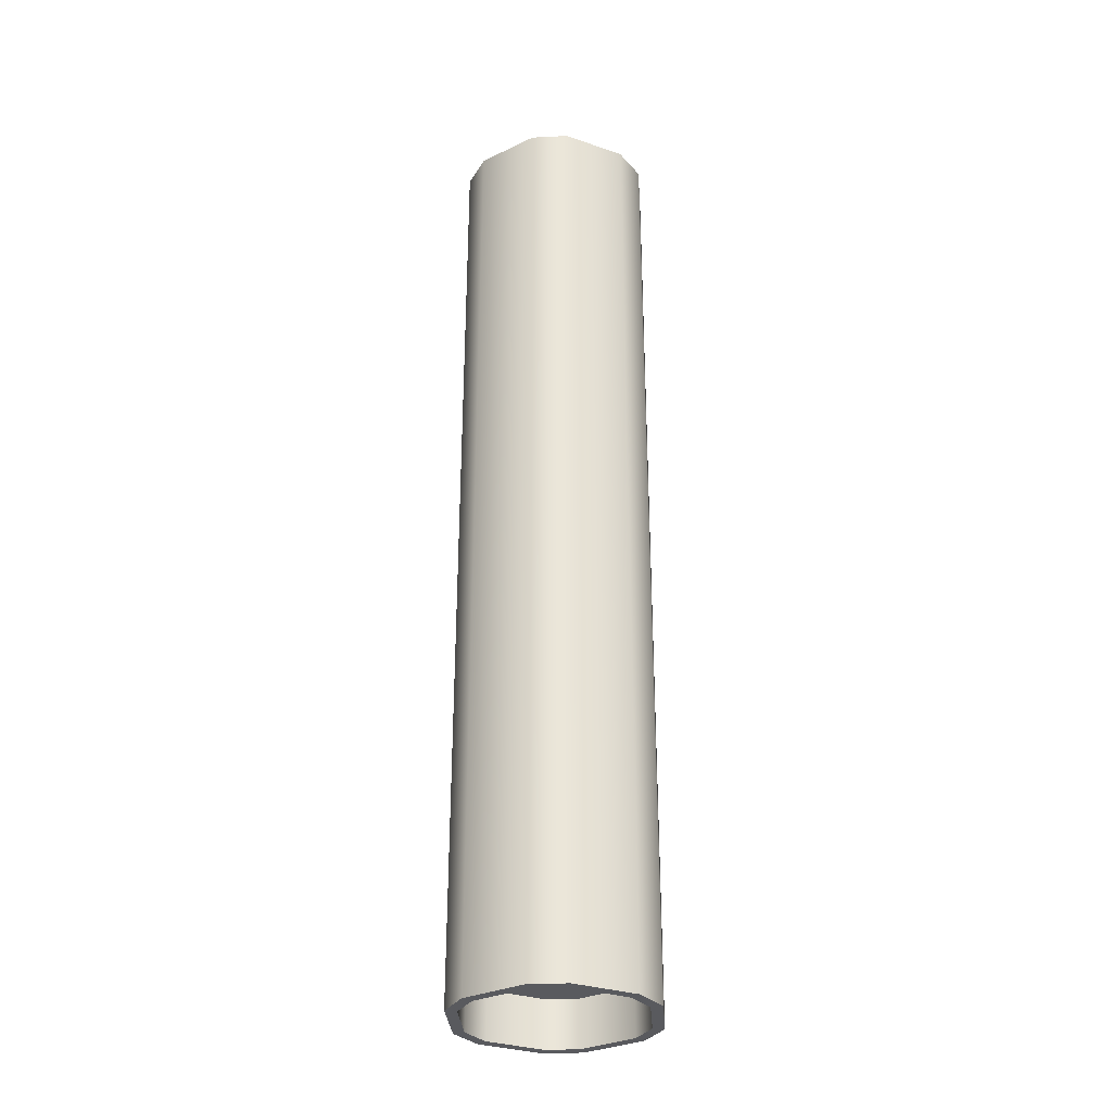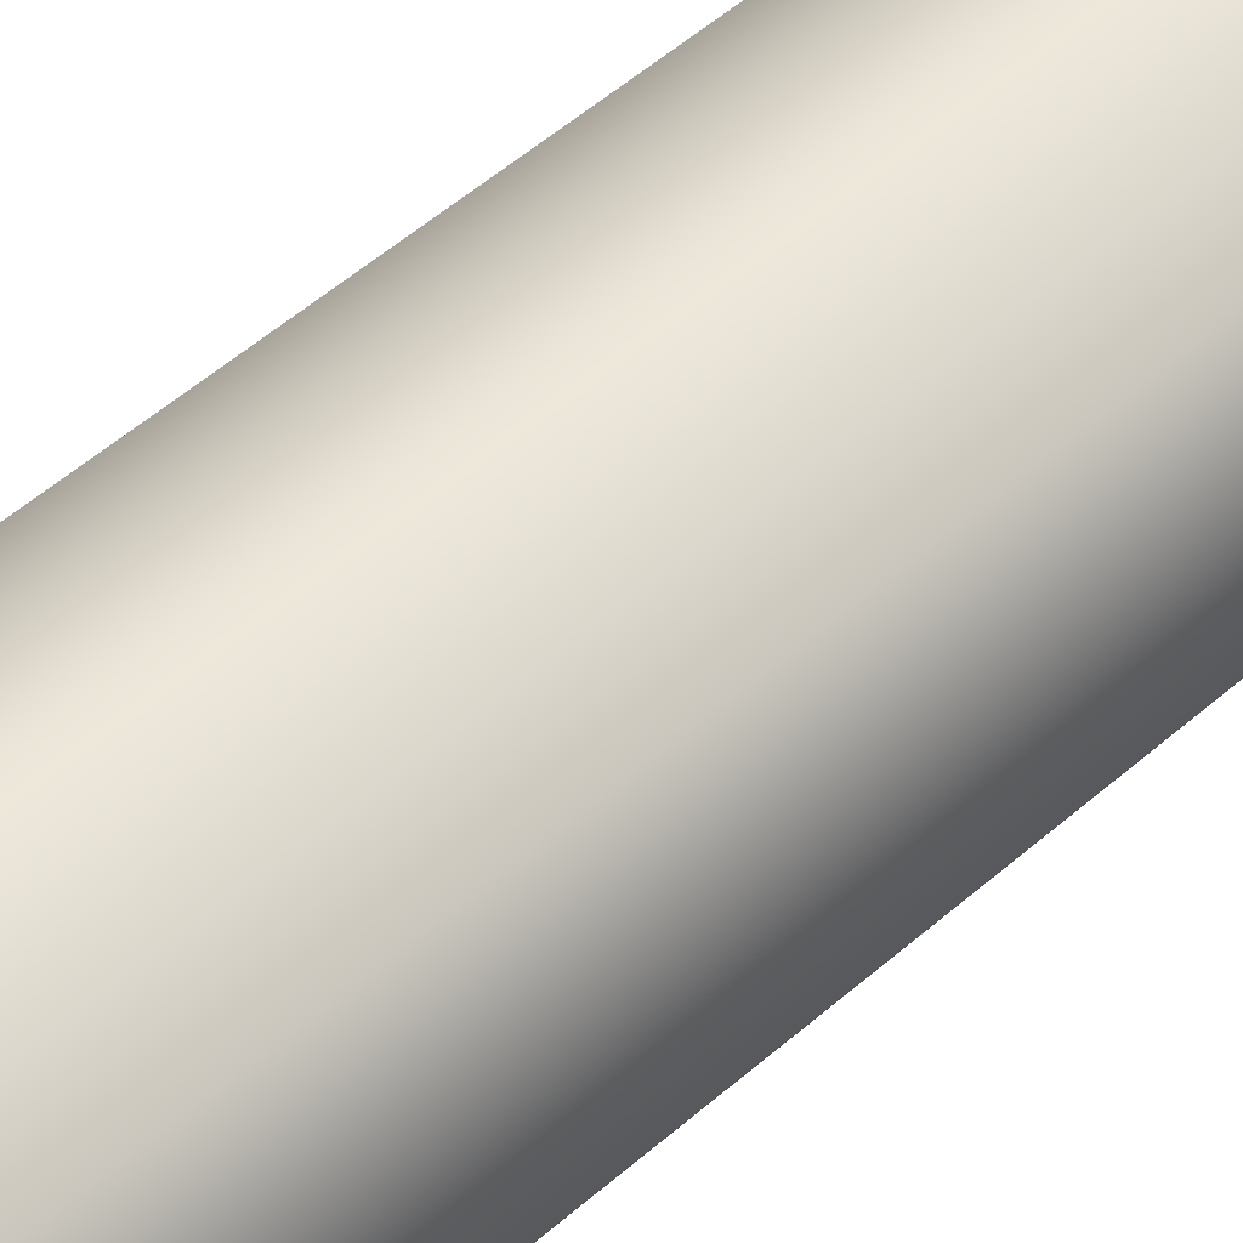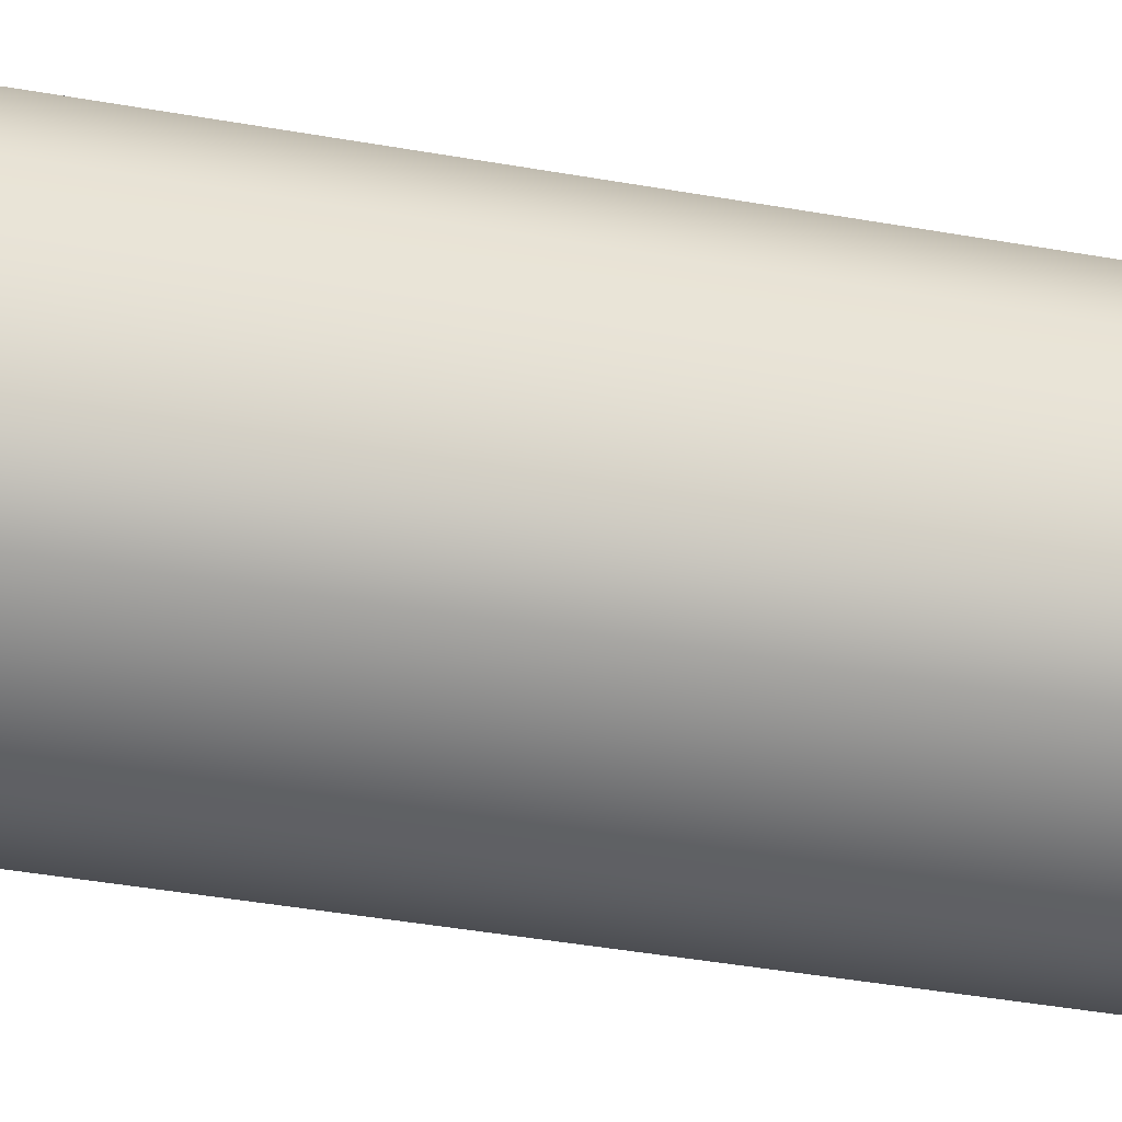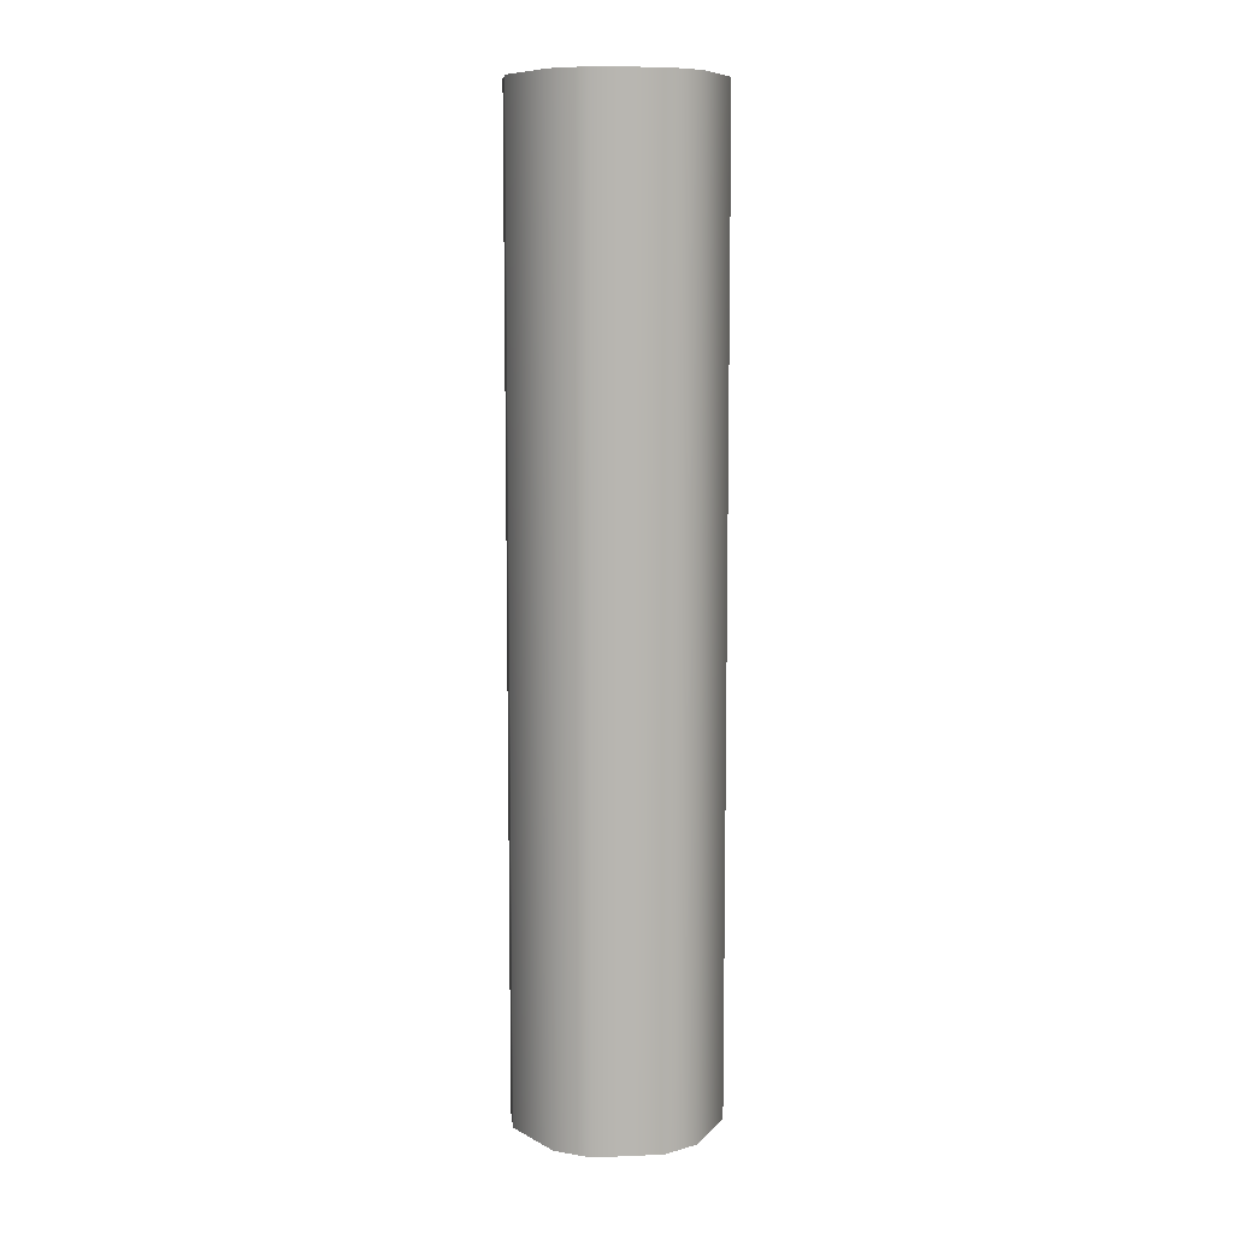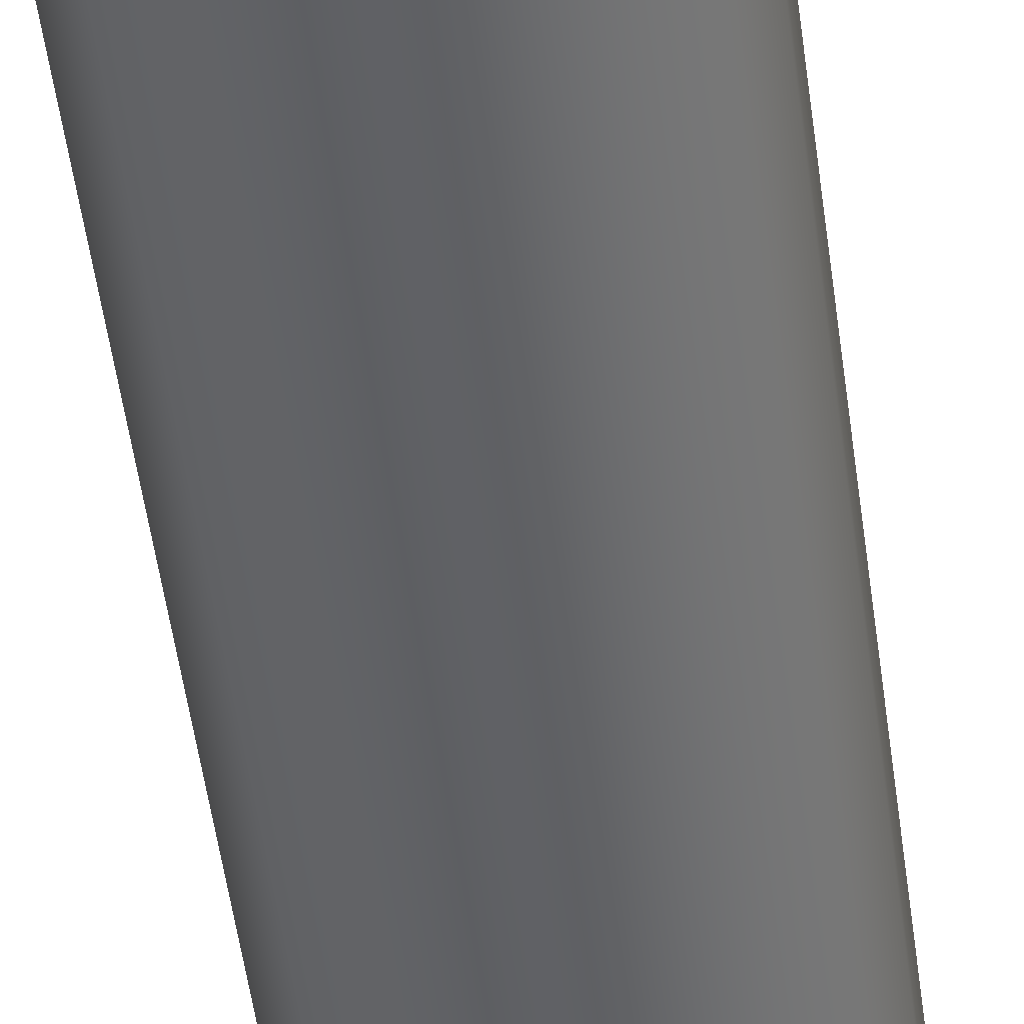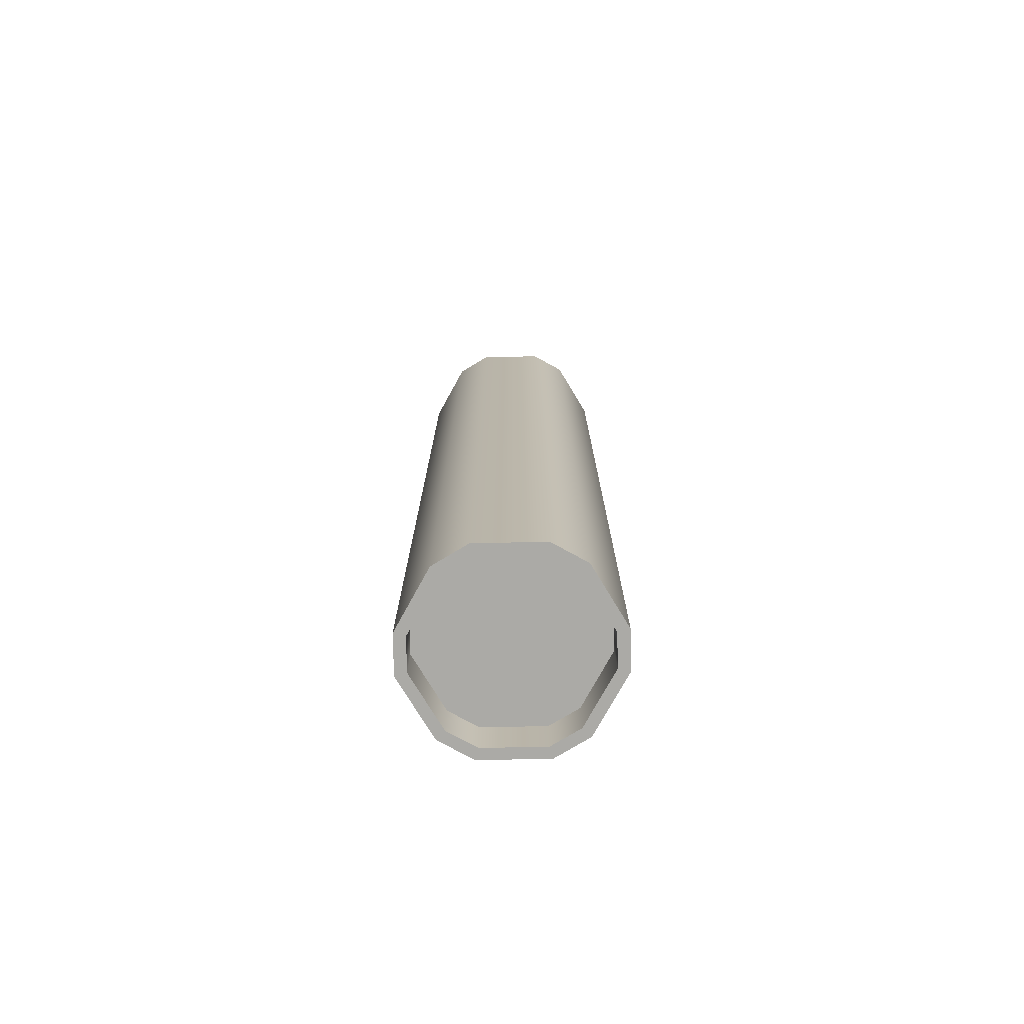
<metadata>
{"format":"obj","ext":"obj","renderer":"f3d","projection":"perspective","resolution":1024,"background":"white","views":[{"elev":-31.2,"azim":4.0,"up":"+Y"},{"elev":46.1,"azim":-136.1,"up":"+Z"},{"elev":-30.5,"azim":74.3,"up":"+Z"},{"elev":8.8,"azim":143.9,"up":"+Y"},{"elev":-48.3,"azim":7.2,"up":"+Z"},{"elev":-75.8,"azim":-88.8,"up":"+Y"}]}
</metadata>
<code>
v  -0.3982 -2.5 -0.3448
v  -0.3982 -2 -0.3448
v  -0.0995 -2 -0.5173
v  -0.0995 -2.5 -0.5173
v  -0.4977 -2.5 0.1724
v  -0.4977 -2 0.1724
v  -0.4977 -2 -0.1724
v  -0.4977 -2.5 -0.1724
v  -0.0995 -2.5 0.5173
v  -0.0995 -2 0.5173
v  -0.3982 -2 0.3448
v  -0.3982 -2.5 0.3448
v  0.3982 -2.5 0.3448
v  0.3982 -2 0.3448
v  0.0995 -2 0.5173
v  0.0995 -2.5 0.5173
v  0.4977 -2.5 -0.1724
v  0.4977 -2 -0.1724
v  0.4977 -2 0.1724
v  0.4977 -2.5 0.1724
v  0.0995 -2.5 -0.5173
v  0.0995 -2 -0.5173
v  0.3982 -2 -0.3448
v  0.3982 -2.5 -0.3448
v  -0.0841 2.25 -0.4598
v  -0.3561 2.25 -0.3028
v  -0.4403 2.25 -0.157
v  0.3561 2.25 -0.3028
v  -0.4403 2.25 0.157
v  -0.3561 2.25 0.3028
v  0.0841 2.25 0.4598
v  -0.0841 2.25 0.4598
v  0.3561 2.25 0.3028
v  0.4403 2.25 0.157
v  0.4403 2.25 -0.157
v  0.0841 2.25 -0.4598
v  0.0995 2.5 -0.5173
v  0.0995 2 -0.5173
v  -0.0995 2 -0.5173
v  -0.0995 2.5 -0.5173
v  -0.0841 -2.5 -0.4598
v  -0.3561 -2.5 -0.3028
v  0.0841 -2.5 -0.4598
v  0.3561 -2.5 -0.3028
v  0.4403 -2.5 -0.157
v  0.4403 -2.5 0.157
v  0.3561 -2.5 0.3028
v  0.0841 -2.5 0.4598
v  -0.0841 -2.5 0.4598
v  -0.3561 -2.5 0.3028
v  -0.4403 -2.5 0.157
v  -0.4403 -2.5 -0.157
v  -0.3982 2.5 -0.3448
v  -0.3561 2.5 -0.3028
v  -0.0841 2.5 -0.4598
v  -0.4977 2.5 -0.1724
v  -0.4403 2.5 -0.157
v  -0.4977 2.5 0.1724
v  -0.4403 2.5 0.157
v  -0.3982 2.5 0.3448
v  -0.3561 2.5 0.3028
v  -0.0995 2.5 0.5173
v  -0.0841 2.5 0.4598
v  0.0995 2.5 0.5173
v  0.0841 2.5 0.4598
v  0.3982 2.5 0.3448
v  0.3561 2.5 0.3028
v  0.4977 2.5 0.1724
v  0.4403 2.5 0.157
v  0.4977 2.5 -0.1724
v  0.4403 2.5 -0.157
v  0.3982 2.5 -0.3448
v  0.3561 2.5 -0.3028
v  0.0841 2.5 -0.4598
v  0.0841 -2.25 -0.4598
v  -0.0841 -2.25 -0.4598
v  0.3561 -2.25 -0.3028
v  0.4403 -2.25 -0.157
v  0.4403 -2.25 0.157
v  0.3561 -2.25 0.3028
v  0.0841 -2.25 0.4598
v  -0.0841 -2.25 0.4598
v  -0.3561 -2.25 0.3028
v  -0.4403 -2.25 0.157
v  -0.4403 -2.25 -0.157
v  -0.3561 -2.25 -0.3028
v  -0.3982 2 -0.3448
v  -0.4977 2 0.1724
v  -0.4977 2 -0.1724
v  -0.0995 2 0.5173
v  -0.3982 2 0.3448
v  0.3982 2 0.3448
v  0.0995 2 0.5173
v  0.4977 2 -0.1724
v  0.4977 2 0.1724
v  0.3982 2 -0.3448
v  0 -2.25 0.0397
v  -0.1187 -2.25 0.3028
v  0.1468 -2.25 0.0385
v  0.1187 -2.25 0.3028
v  -0.1187 -2.25 -0.3028
v  0.1187 -2.25 -0.3028
v  0.1468 -2.25 -0.0385
v  -0 -2.25 -0.0397
g modelHR
f 1 2 3 4
f 5 6 7 8
f 9 10 11 12
f 13 14 15 16
f 17 18 19 20
f 21 22 23 24
f 25 26 27 28
f 27 29 30 31
f 30 32 31
f 31 33 34 28
f 34 35 28
f 27 31 28
f 36 25 28
f 8 7 2 1
f 37 38 39 40
f 12 11 6 5
f 16 15 10 9
f 20 19 14 13
f 24 23 18 17
f 1 4 41 42
f 4 21 43 41
f 21 24 44 43
f 24 17 45 44
f 17 20 46 45
f 20 13 47 46
f 13 16 48 47
f 16 9 49 48
f 9 12 50 49
f 12 5 51 50
f 5 8 52 51
f 8 1 42 52
f 40 53 54 55
f 53 56 57 54
f 56 58 59 57
f 58 60 61 59
f 60 62 63 61
f 62 64 65 63
f 64 66 67 65
f 66 68 69 67
f 68 70 71 69
f 70 72 73 71
f 72 37 74 73
f 37 40 55 74
f 41 43 75 76
f 43 44 77 75
f 44 45 78 77
f 45 46 79 78
f 46 47 80 79
f 47 48 81 80
f 48 49 82 81
f 49 50 83 82
f 50 51 84 83
f 51 52 85 84
f 52 42 86 85
f 55 54 26 25
f 54 57 27 26
f 57 59 29 27
f 59 61 30 29
f 61 63 32 30
f 63 65 31 32
f 65 67 33 31
f 67 69 34 33
f 69 71 35 34
f 71 73 28 35
f 73 74 36 28
f 74 55 25 36
f 87 39 3 2
f 88 89 7 6
f 90 91 11 10
f 92 93 15 14
f 94 95 19 18
f 38 96 23 22
f 89 87 2 7
f 21 4 3 22
f 91 88 6 11
f 93 90 10 15
f 95 92 14 19
f 96 94 18 23
f 22 3 39 38
f 53 40 39 87
f 58 56 89 88
f 62 60 91 90
f 66 64 93 92
f 70 68 95 94
f 37 72 96 38
f 56 53 87 89
f 60 58 88 91
f 64 62 90 93
f 68 66 92 95
f 72 70 94 96
f 83 84 97 98
f 97 99 100 98
f 99 79 80 100
f 101 102 103 104
f 103 102 77 78
f 85 104 97 84
f 104 103 99 97
f 103 78 79 99
f 81 98 100 80
f 98 81 82 83
f 76 86 42 41
f 101 86 76 102
f 86 101 104 85
f 102 76 75 77

</code>
